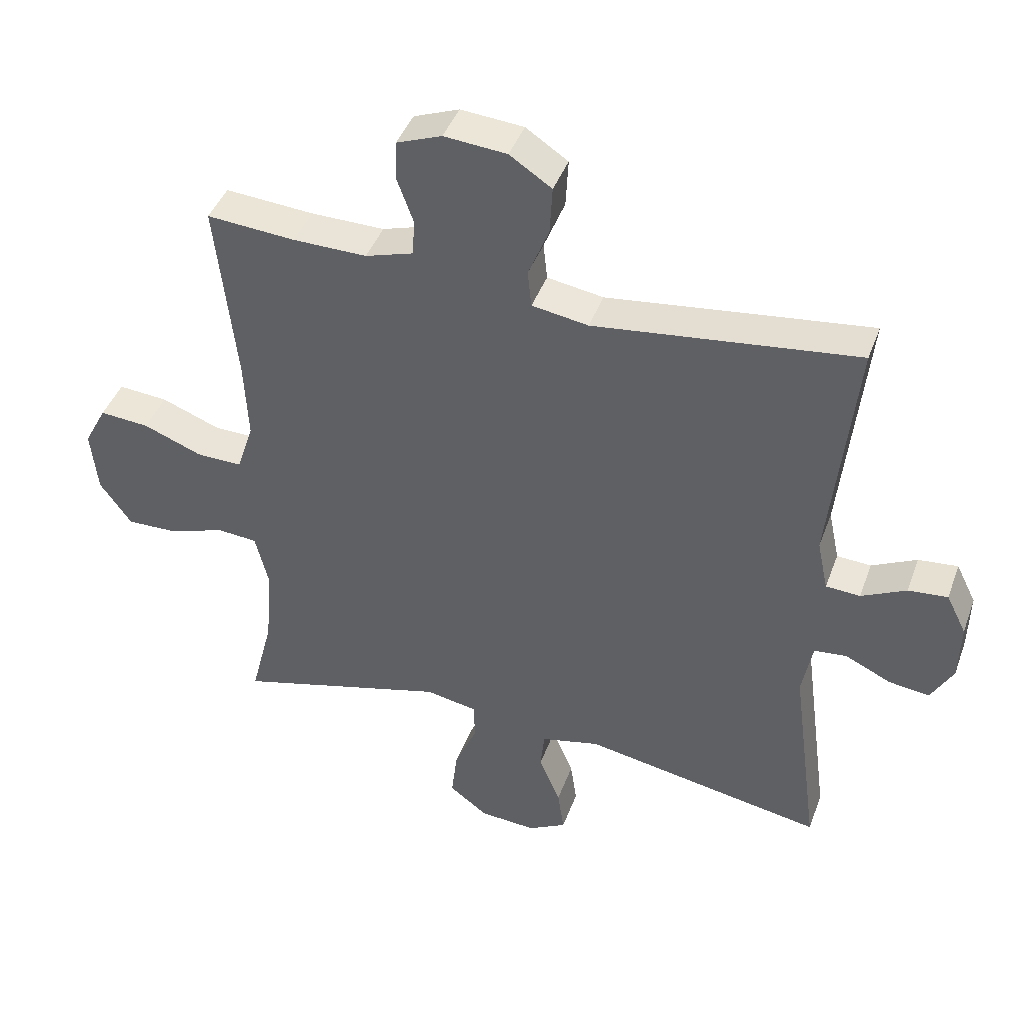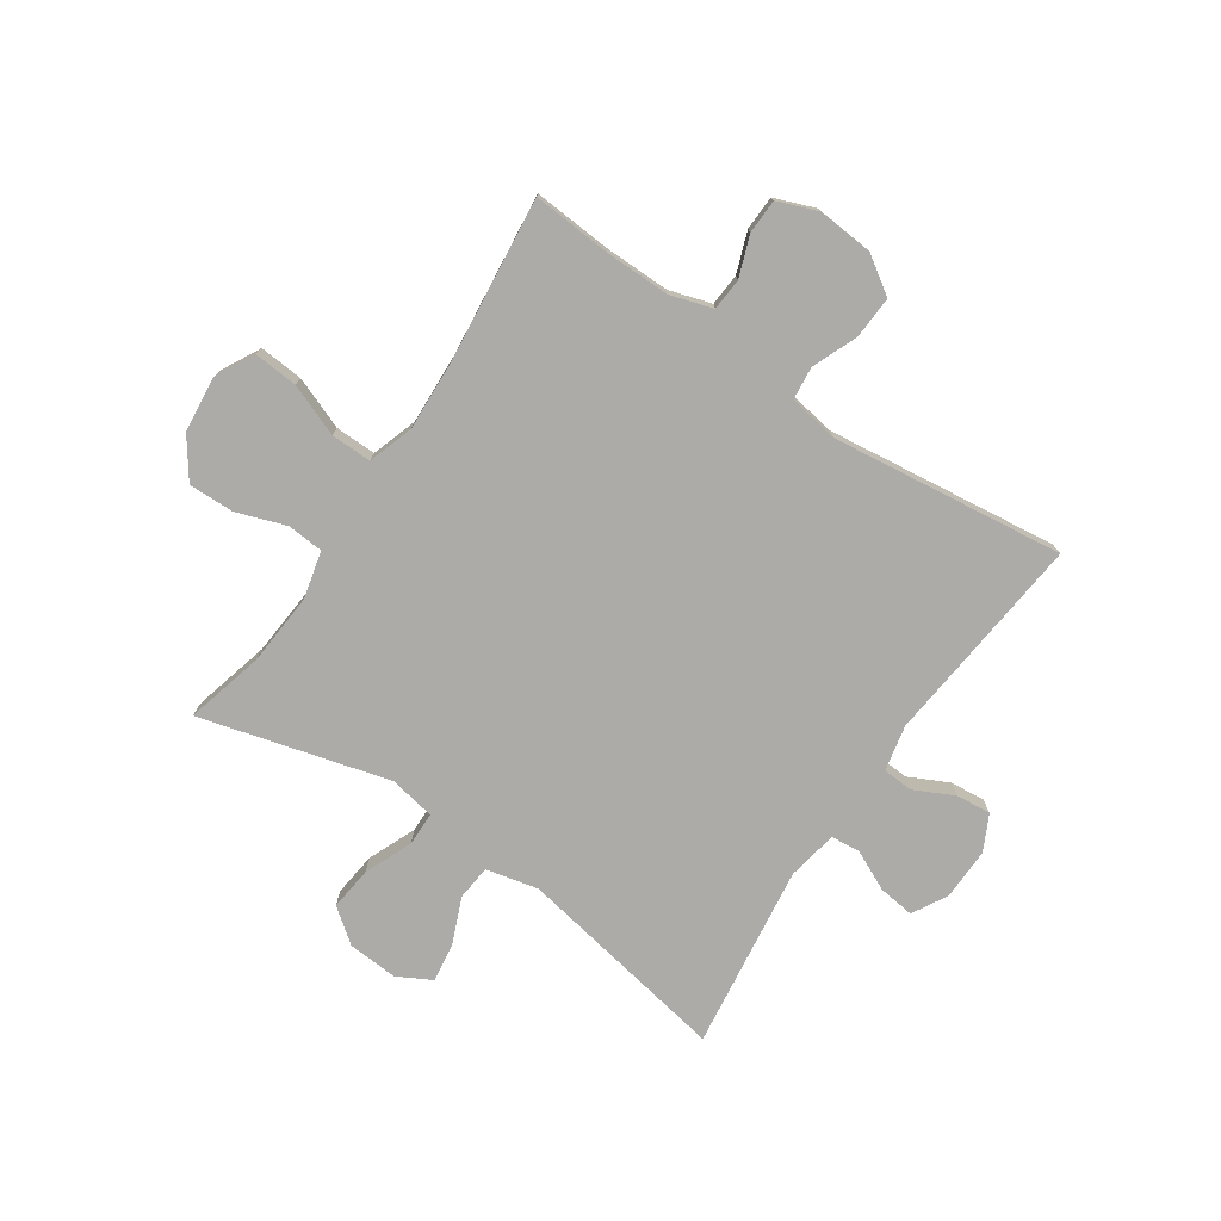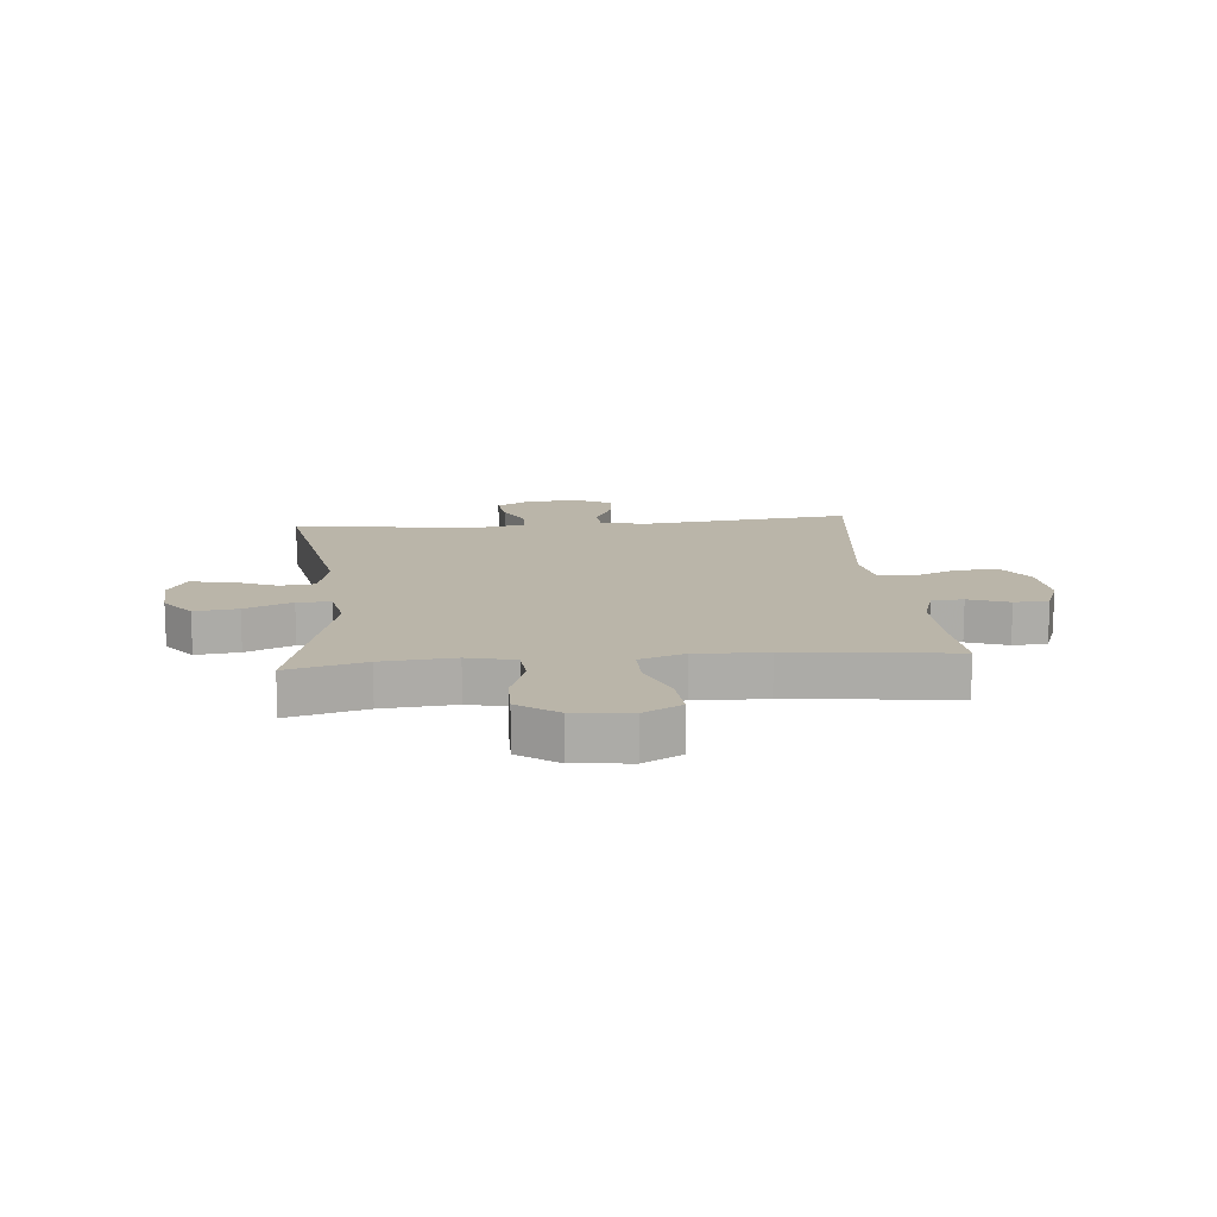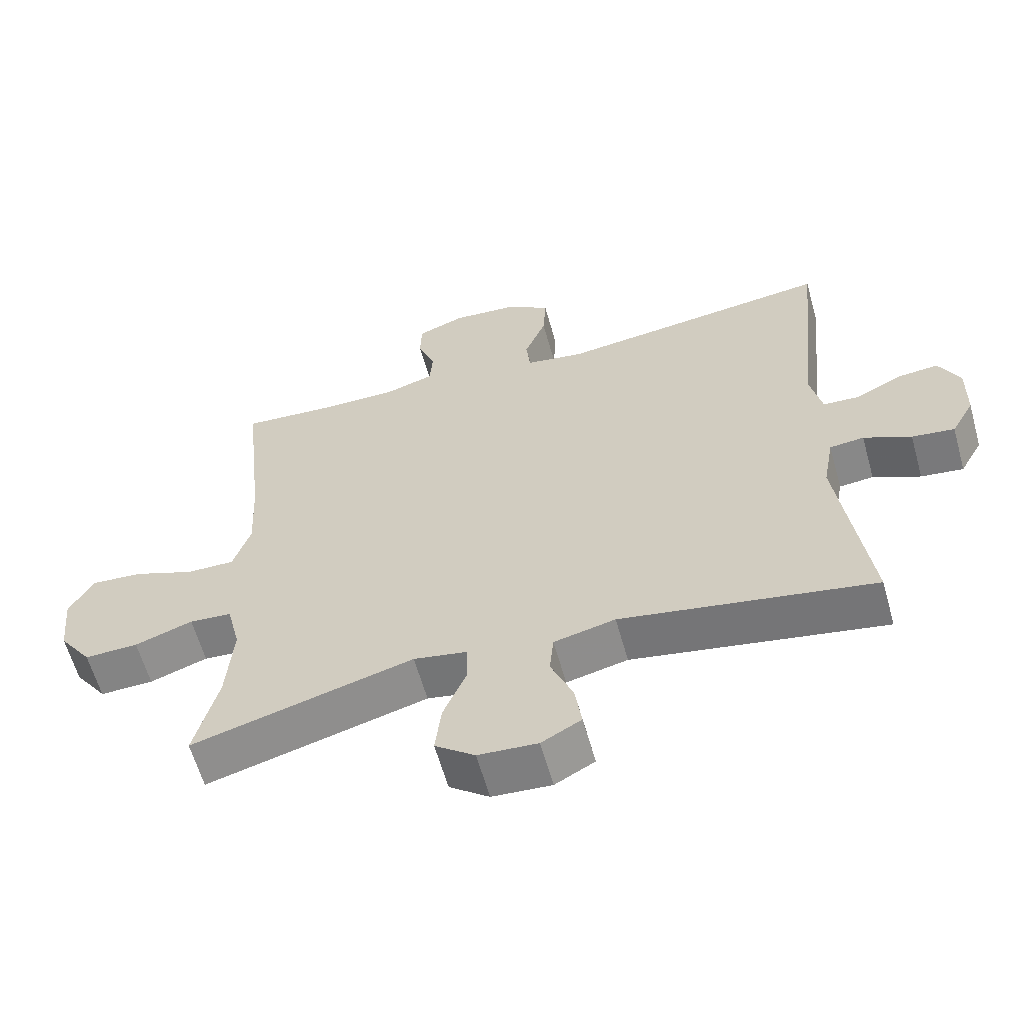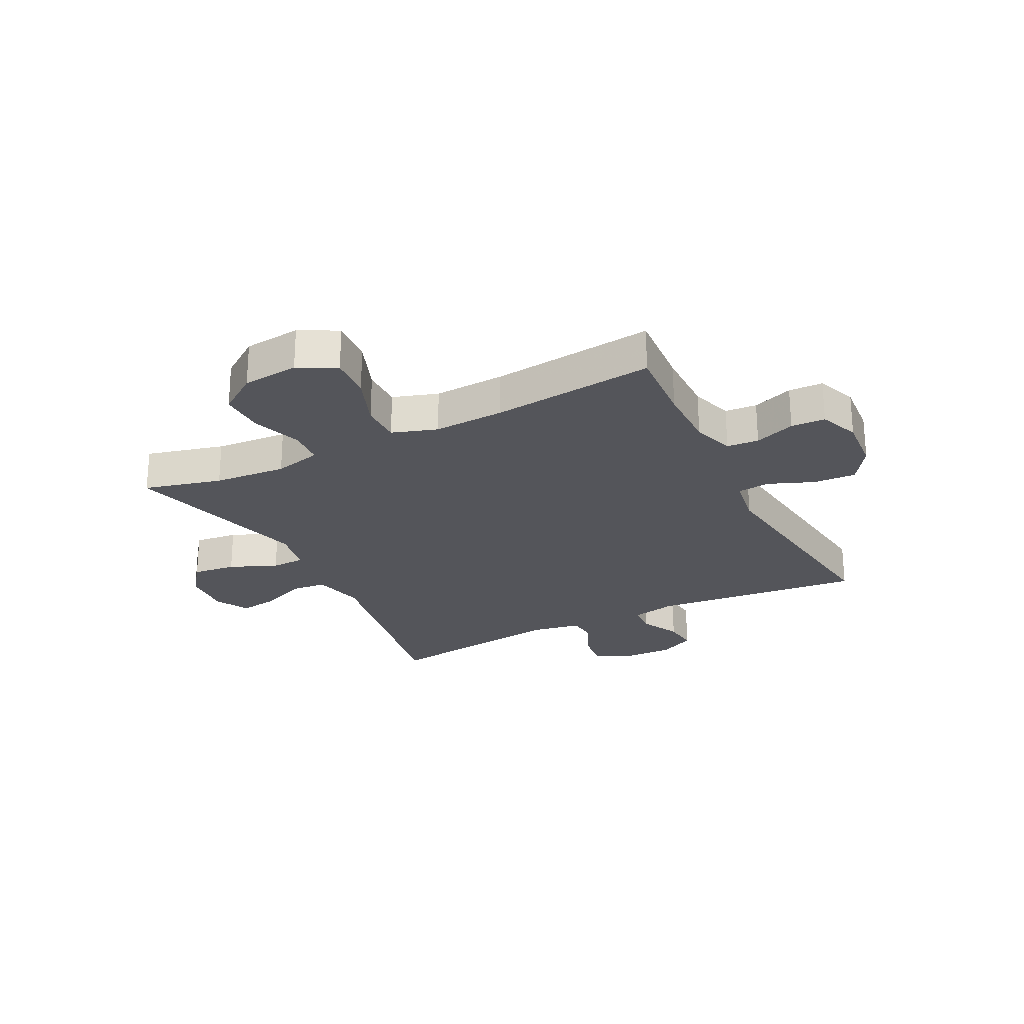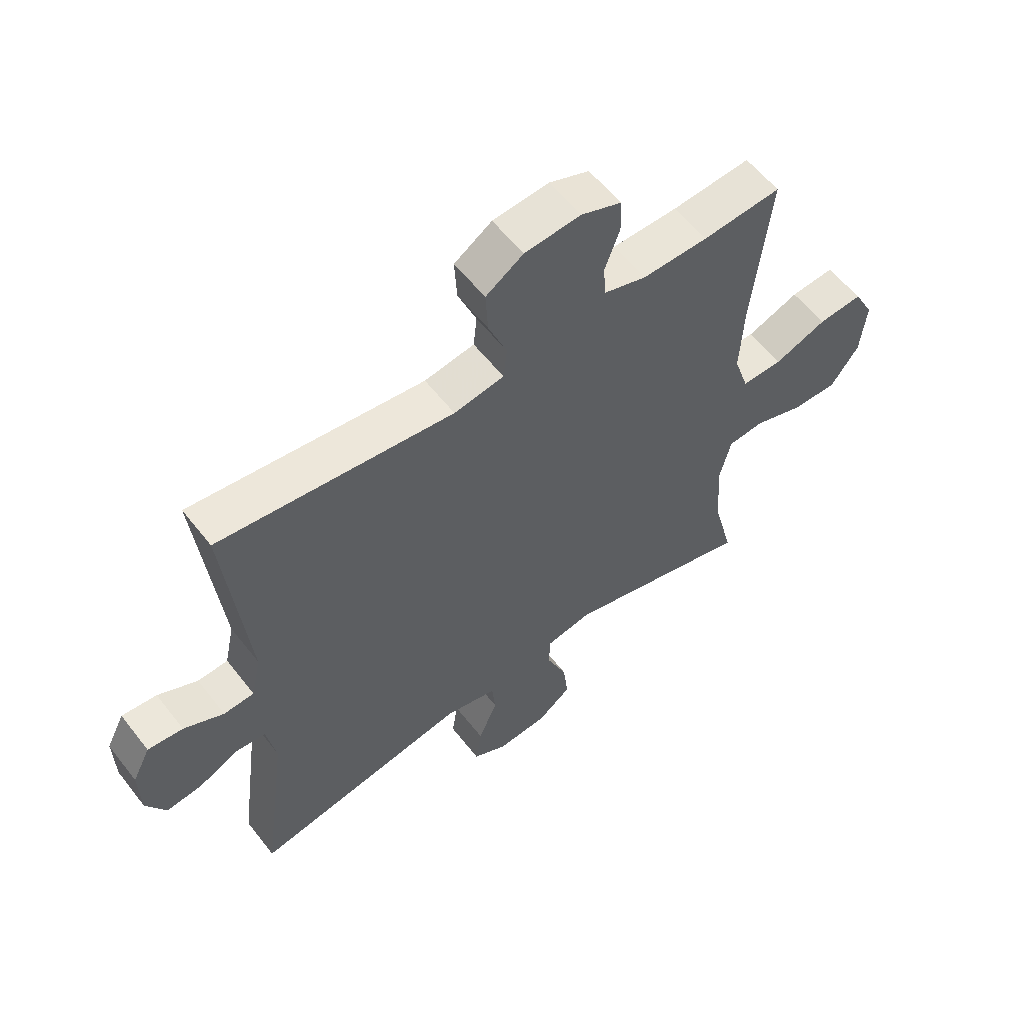
<metadata>
{"format":"obj","ext":"obj","renderer":"f3d","projection":"perspective","resolution":1024,"background":"white","views":[{"elev":42.7,"azim":19.4,"up":"+Z"},{"elev":-76.4,"azim":-34.1,"up":"+Y"},{"elev":13.7,"azim":-95.5,"up":"+Y"},{"elev":-60.9,"azim":15.6,"up":"+Z"},{"elev":-24.9,"azim":-63.0,"up":"+Y"},{"elev":58.1,"azim":142.4,"up":"+Z"}]}
</metadata>
<code>
v -0.5 0.07 0.5
v -0.363 0.07 0.49
v -0.249 0.07 0.489
v -0.175 0.07 0.512
v -0.171 0.07 0.568
v -0.197 0.07 0.639
v -0.195 0.07 0.699
v -0.125 0.07 0.726
v -0.028 0.07 0.718
v 0.037 0.07 0.675
v 0.033 0.07 0.601
v 0.001 0.07 0.521
v 0.007 0.07 0.464
v 0.094 0.07 0.45
v 0.5 0.07 0.5
v 0.462 0.07 0.131
v 0.479 0.07 0.051
v 0.532 0.07 0.048
v 0.601 0.07 0.082
v 0.662 0.07 0.088
v 0.693 0.07 0.026
v 0.691 0.07 -0.065
v 0.657 0.07 -0.126
v 0.594 0.07 -0.118
v 0.524 0.07 -0.085
v 0.473 0.07 -0.09
v 0.457 0.07 -0.178
v 0.5 0.07 -0.5
v 0.126 0.07 -0.433
v 0.035 0.07 -0.454
v 0.029 0.07 -0.515
v 0.062 0.07 -0.594
v 0.072 0.07 -0.663
v 0.013 0.07 -0.695
v -0.075 0.07 -0.689
v -0.134 0.07 -0.644
v -0.125 0.07 -0.568
v -0.09 0.07 -0.485
v -0.091 0.07 -0.426
v -0.171 0.07 -0.411
v -0.5 0.07 -0.5
v -0.465 0.07 -0.364
v -0.455 0.07 -0.237
v -0.475 0.07 -0.154
v -0.538 0.07 -0.149
v -0.624 0.07 -0.179
v -0.704 0.07 -0.181
v -0.753 0.07 -0.112
v -0.763 0.07 -0.013
v -0.728 0.07 0.053
v -0.651 0.07 0.047
v -0.56 0.07 0.012
v -0.489 0.07 0.011
v -0.463 0.07 0.09
v -0.469 0.07 0.214
v -0.5 0 0.5
v -0.363 0 0.49
v -0.249 0 0.489
v -0.175 0 0.512
v -0.171 0 0.568
v -0.197 0 0.639
v -0.195 0 0.699
v -0.125 0 0.726
v -0.028 0 0.718
v 0.037 0 0.675
v 0.033 0 0.601
v 0.001 0 0.521
v 0.007 0 0.464
v 0.094 0 0.45
v 0.5 0 0.5
v 0.462 0 0.131
v 0.479 0 0.051
v 0.532 0 0.048
v 0.601 0 0.082
v 0.662 0 0.088
v 0.693 0 0.026
v 0.691 0 -0.065
v 0.657 0 -0.126
v 0.594 0 -0.118
v 0.524 0 -0.085
v 0.473 0 -0.09
v 0.457 0 -0.178
v 0.5 0 -0.5
v 0.126 0 -0.433
v 0.035 0 -0.454
v 0.029 0 -0.515
v 0.062 0 -0.594
v 0.072 0 -0.663
v 0.013 0 -0.695
v -0.075 0 -0.689
v -0.134 0 -0.644
v -0.125 0 -0.568
v -0.09 0 -0.485
v -0.091 0 -0.426
v -0.171 0 -0.411
v -0.5 0 -0.5
v -0.465 0 -0.364
v -0.455 0 -0.237
v -0.475 0 -0.154
v -0.538 0 -0.149
v -0.624 0 -0.179
v -0.704 0 -0.181
v -0.753 0 -0.112
v -0.763 0 -0.013
v -0.728 0 0.053
v -0.651 0 0.047
v -0.56 0 0.012
v -0.489 0 0.011
v -0.463 0 0.09
v -0.469 0 0.214
f 50 51 52
f 49 50 52
f 48 49 52
f 47 48 52
f 46 47 52
f 45 46 52
f 44 45 52 53
f 43 44 53 54
f 40 41 42
f 40 42 43
f 39 40 43 54
f 36 37 38
f 35 36 38
f 34 35 38
f 33 34 38
f 32 33 38
f 31 32 38
f 30 31 38 39
f 39 54 55
f 30 39 55
f 29 30 55
f 23 24 25
f 22 23 25
f 21 22 25
f 20 21 25
f 19 20 25
f 18 19 25
f 17 18 25 26
f 16 17 26 27
f 14 15 16
f 13 14 16 27
f 10 11 12
f 9 10 12
f 8 9 12
f 7 8 12
f 6 7 12
f 5 6 12
f 4 5 12 13
f 28 29 55
f 27 28 55
f 13 27 55
f 4 13 55
f 3 4 55
f 2 3 55
f 1 2 55
f 107 106 105
f 107 105 104
f 107 104 103
f 107 103 102
f 107 102 101
f 107 101 100
f 108 107 100 99
f 109 108 99 98
f 97 96 95
f 98 97 95
f 109 98 95 94
f 93 92 91
f 93 91 90
f 93 90 89
f 93 89 88
f 93 88 87
f 93 87 86
f 94 93 86 85
f 110 109 94
f 110 94 85
f 110 85 84
f 80 79 78
f 80 78 77
f 80 77 76
f 80 76 75
f 80 75 74
f 80 74 73
f 81 80 73 72
f 82 81 72 71
f 71 70 69
f 82 71 69 68
f 67 66 65
f 67 65 64
f 67 64 63
f 67 63 62
f 67 62 61
f 67 61 60
f 68 67 60 59
f 110 84 83
f 110 83 82
f 110 82 68
f 110 68 59
f 110 59 58
f 110 58 57
f 110 57 56
f 1 56 57 2
f 2 57 58 3
f 3 58 59 4
f 4 59 60 5
f 5 60 61 6
f 6 61 62 7
f 7 62 63 8
f 8 63 64 9
f 9 64 65 10
f 10 65 66 11
f 11 66 67 12
f 12 67 68 13
f 13 68 69 14
f 14 69 70 15
f 15 70 71 16
f 16 71 72 17
f 17 72 73 18
f 18 73 74 19
f 19 74 75 20
f 20 75 76 21
f 21 76 77 22
f 22 77 78 23
f 23 78 79 24
f 24 79 80 25
f 25 80 81 26
f 26 81 82 27
f 27 82 83 28
f 28 83 84 29
f 29 84 85 30
f 30 85 86 31
f 31 86 87 32
f 32 87 88 33
f 33 88 89 34
f 34 89 90 35
f 35 90 91 36
f 36 91 92 37
f 37 92 93 38
f 38 93 94 39
f 39 94 95 40
f 40 95 96 41
f 41 96 97 42
f 42 97 98 43
f 43 98 99 44
f 44 99 100 45
f 45 100 101 46
f 46 101 102 47
f 47 102 103 48
f 48 103 104 49
f 49 104 105 50
f 50 105 106 51
f 51 106 107 52
f 52 107 108 53
f 53 108 109 54
f 54 109 110 55
f 55 110 56 1

</code>
